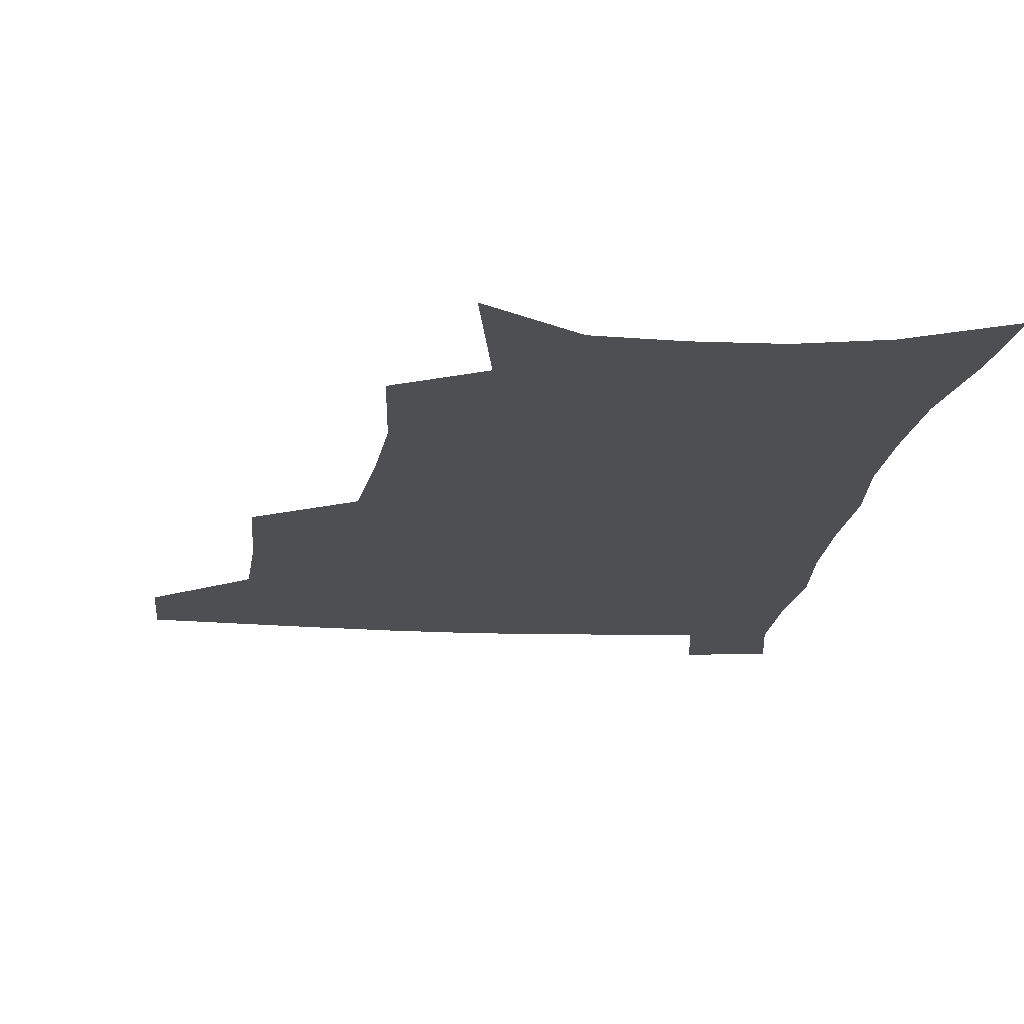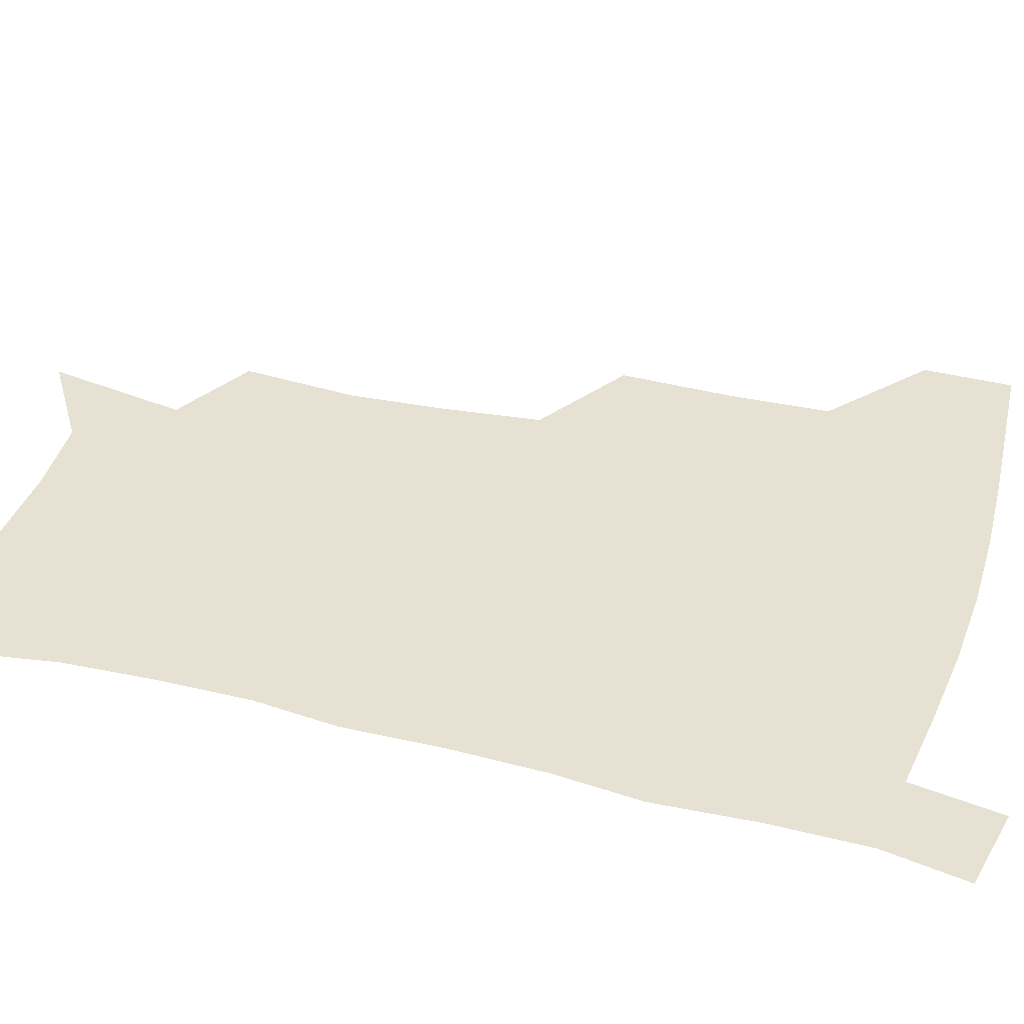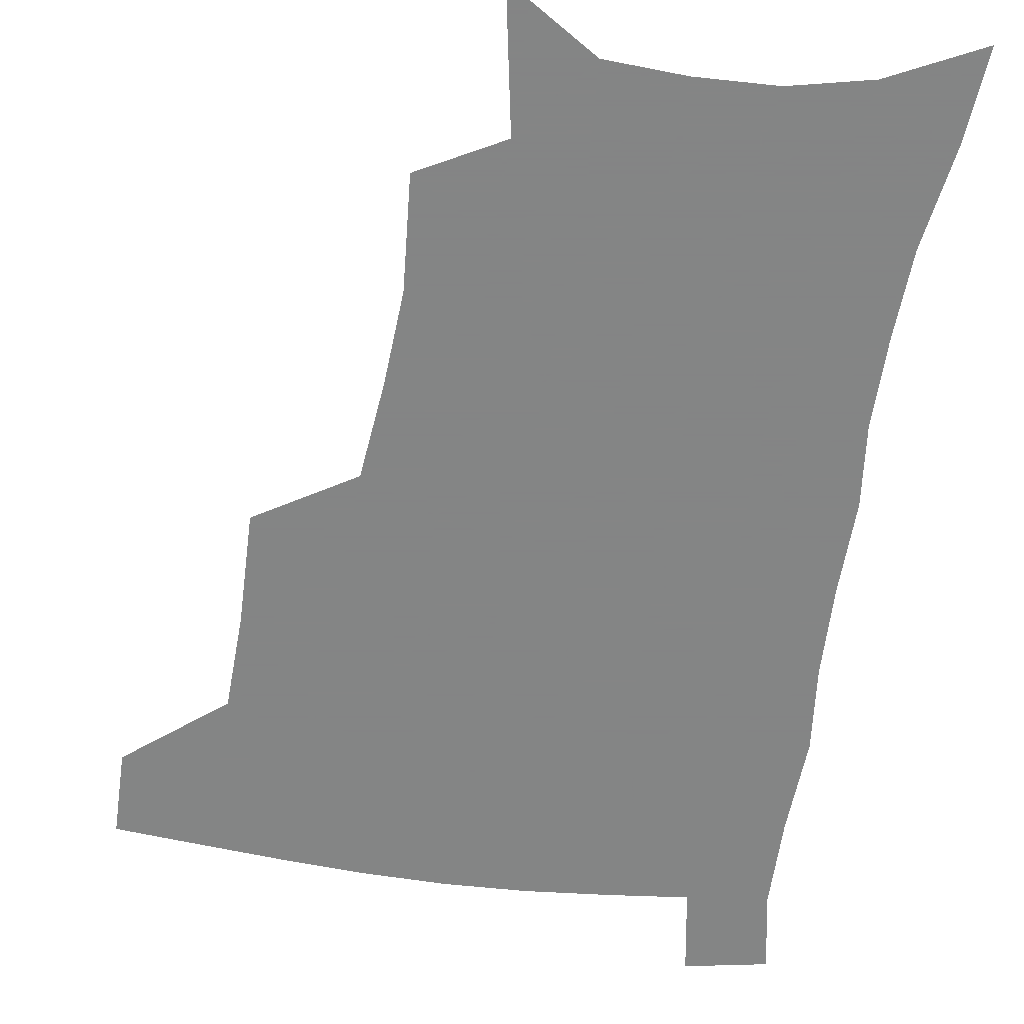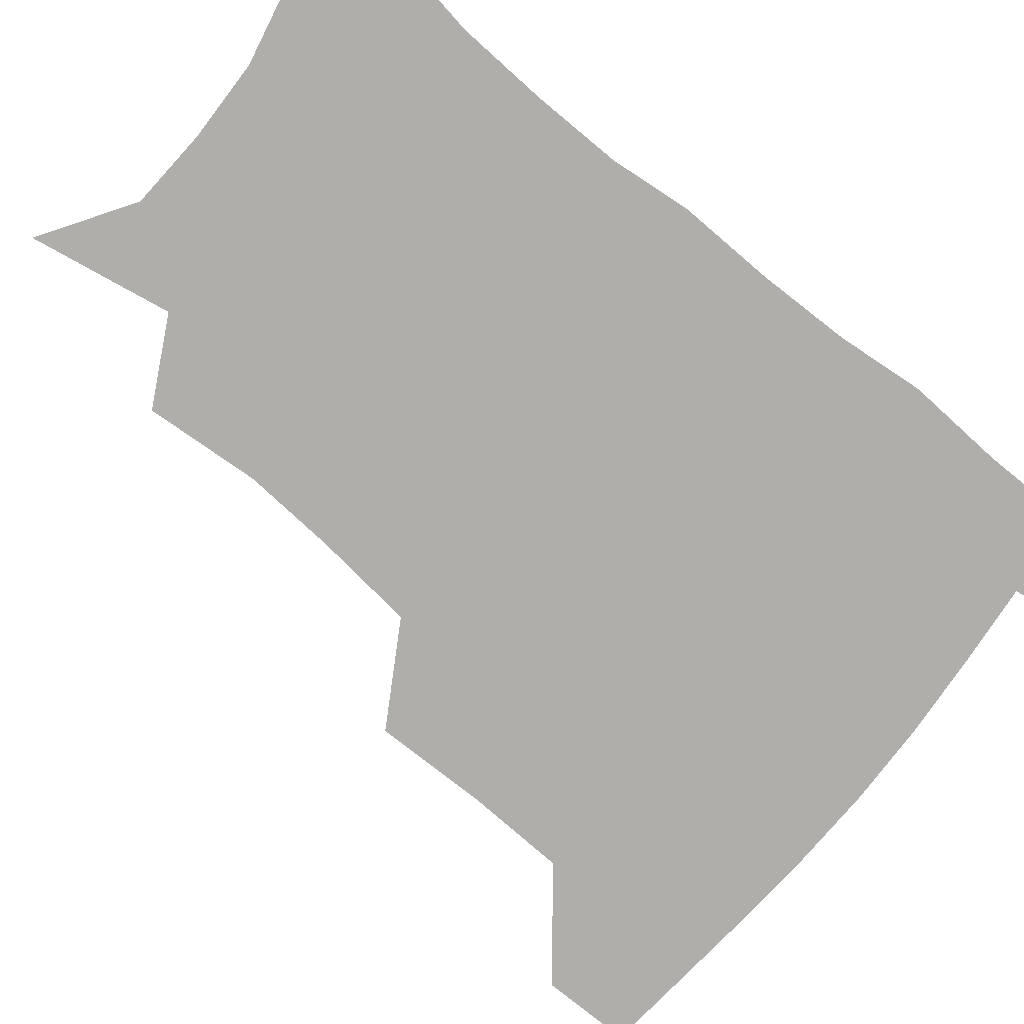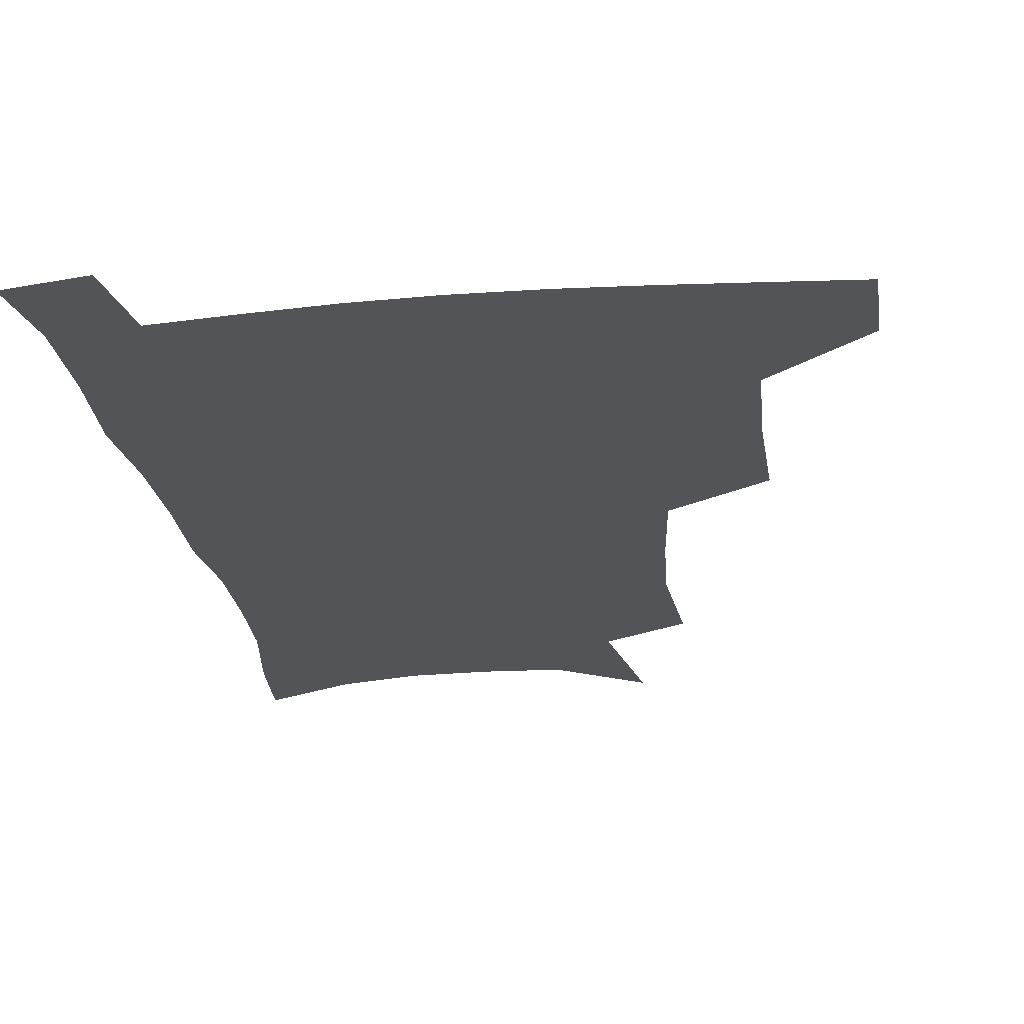
<metadata>
{"format":"obj","ext":"obj","renderer":"f3d","projection":"perspective","resolution":1024,"background":"white","views":[{"elev":-17.9,"azim":-5.8,"up":"+Z"},{"elev":38.9,"azim":107.6,"up":"+Z"},{"elev":-61.6,"azim":-8.1,"up":"+Z"},{"elev":-77.8,"azim":51.0,"up":"+Z"},{"elev":-23.0,"azim":-172.0,"up":"+Z"}]}
</metadata>
<code>
v 482.7 476.5 0
v 482.7 507 0
v 517.8 376.2 0
v 518.3 415.4 0
v 516.9 449.3 0
v 515.7 479.7 0
v 512.8 509.6 0
v 555.2 249.9 0
v 557.9 289.3 0
v 555.7 321.6 0
v 551.8 355.9 0
v 549.7 392.2 0
v 547.3 422.4 0
v 546.9 453.6 0
v 545 482.2 0
v 542.1 512 0
v 575.7 186.3 0
v 584.2 234.6 0
v 583.1 267.9 0
v 583.8 306.5 0
v 580.9 336 0
v 578.2 366.8 0
v 577.3 399.9 0
v 576.6 429.3 0
v 575.8 456.7 0
v 574.7 483.5 0
v 571.3 513.8 0
v 606.7 206.1 0
v 608.8 243.5 0
v 607.4 274.6 0
v 606.8 312.6 0
v 605 342 0
v 603.8 373.8 0
v 603 403.1 0
v 602.7 431.3 0
v 602.6 457.9 0
v 602.4 484.5 0
v 600.2 514.4 0
v 634.4 207.7 0
v 633.1 246.9 0
v 631.6 280.5 0
v 630.1 313.8 0
v 628.9 346.2 0
v 628.3 374.8 0
v 628 404.2 0
v 628.1 433.6 0
v 628.9 458.3 0
v 629.6 484.5 0
v 629 513.5 0
v 662.5 206.8 0
v 658.4 243.4 0
v 655.7 278.4 0
v 653.4 313.4 0
v 652.9 343.2 0
v 653.2 371.6 0
v 653.5 400.3 0
v 653.3 430.5 0
v 654.6 457.3 0
v 656.2 483.9 0
v 658.7 511 0
v 690.8 200.6 0
v 684 239.2 0
v 680.7 272.7 0
v 679.6 303.7 0
v 678.3 335.5 0
v 678.7 365.3 0
v 679 395.3 0
v 679.6 424.9 0
v 681.5 452.9 0
v 682.6 481.5 0
v 686.5 508.1 0
v 691.2 538.7 0
v 722.4 185.4 0
v 719.6 217.4 0
v 713.8 253 0
v 712.2 284.1 0
v 711.8 315 0
v 714.6 343.5 0
v 713.7 376.6 0
v 714.3 408.6 0
v 717.1 438.8 0
v 715.1 472.7 0
v 715.1 505.4 0
v 720 533.7 0
f 5 6 1
f 1 6 2
f 6 7 2
f 11 12 3
f 3 12 4
f 12 13 4
f 4 13 5
f 13 14 5
f 5 14 6
f 14 15 6
f 6 15 7
f 15 16 7
f 18 19 8
f 8 19 9
f 19 20 9
f 9 20 10
f 20 21 10
f 10 21 11
f 21 22 11
f 11 22 12
f 22 23 12
f 12 23 13
f 23 24 13
f 13 24 14
f 24 25 14
f 14 25 15
f 25 26 15
f 15 26 16
f 26 27 16
f 17 28 18
f 28 29 18
f 18 29 19
f 29 30 19
f 19 30 20
f 30 31 20
f 20 31 21
f 31 32 21
f 21 32 22
f 32 33 22
f 22 33 23
f 33 34 23
f 23 34 24
f 34 35 24
f 24 35 25
f 35 36 25
f 25 36 26
f 36 37 26
f 26 37 27
f 37 38 27
f 28 39 29
f 39 40 29
f 29 40 30
f 40 41 30
f 30 41 31
f 41 42 31
f 31 42 32
f 42 43 32
f 32 43 33
f 43 44 33
f 33 44 34
f 44 45 34
f 34 45 35
f 45 46 35
f 35 46 36
f 46 47 36
f 36 47 37
f 47 48 37
f 37 48 38
f 48 49 38
f 39 50 40
f 50 51 40
f 40 51 41
f 51 52 41
f 41 52 42
f 52 53 42
f 42 53 43
f 53 54 43
f 43 54 44
f 54 55 44
f 44 55 45
f 55 56 45
f 45 56 46
f 56 57 46
f 46 57 47
f 57 58 47
f 47 58 48
f 58 59 48
f 48 59 49
f 59 60 49
f 50 61 51
f 61 62 51
f 51 62 52
f 62 63 52
f 52 63 53
f 63 64 53
f 53 64 54
f 64 65 54
f 54 65 55
f 65 66 55
f 55 66 56
f 66 67 56
f 56 67 57
f 67 68 57
f 57 68 58
f 68 69 58
f 58 69 59
f 69 70 59
f 59 70 60
f 70 71 60
f 61 73 62
f 73 74 62
f 62 74 63
f 74 75 63
f 63 75 64
f 75 76 64
f 64 76 65
f 76 77 65
f 65 77 66
f 77 78 66
f 66 78 67
f 78 79 67
f 67 79 68
f 79 80 68
f 68 80 69
f 80 81 69
f 69 81 70
f 81 82 70
f 70 82 71
f 82 83 71
f 71 83 72
f 83 84 72

</code>
